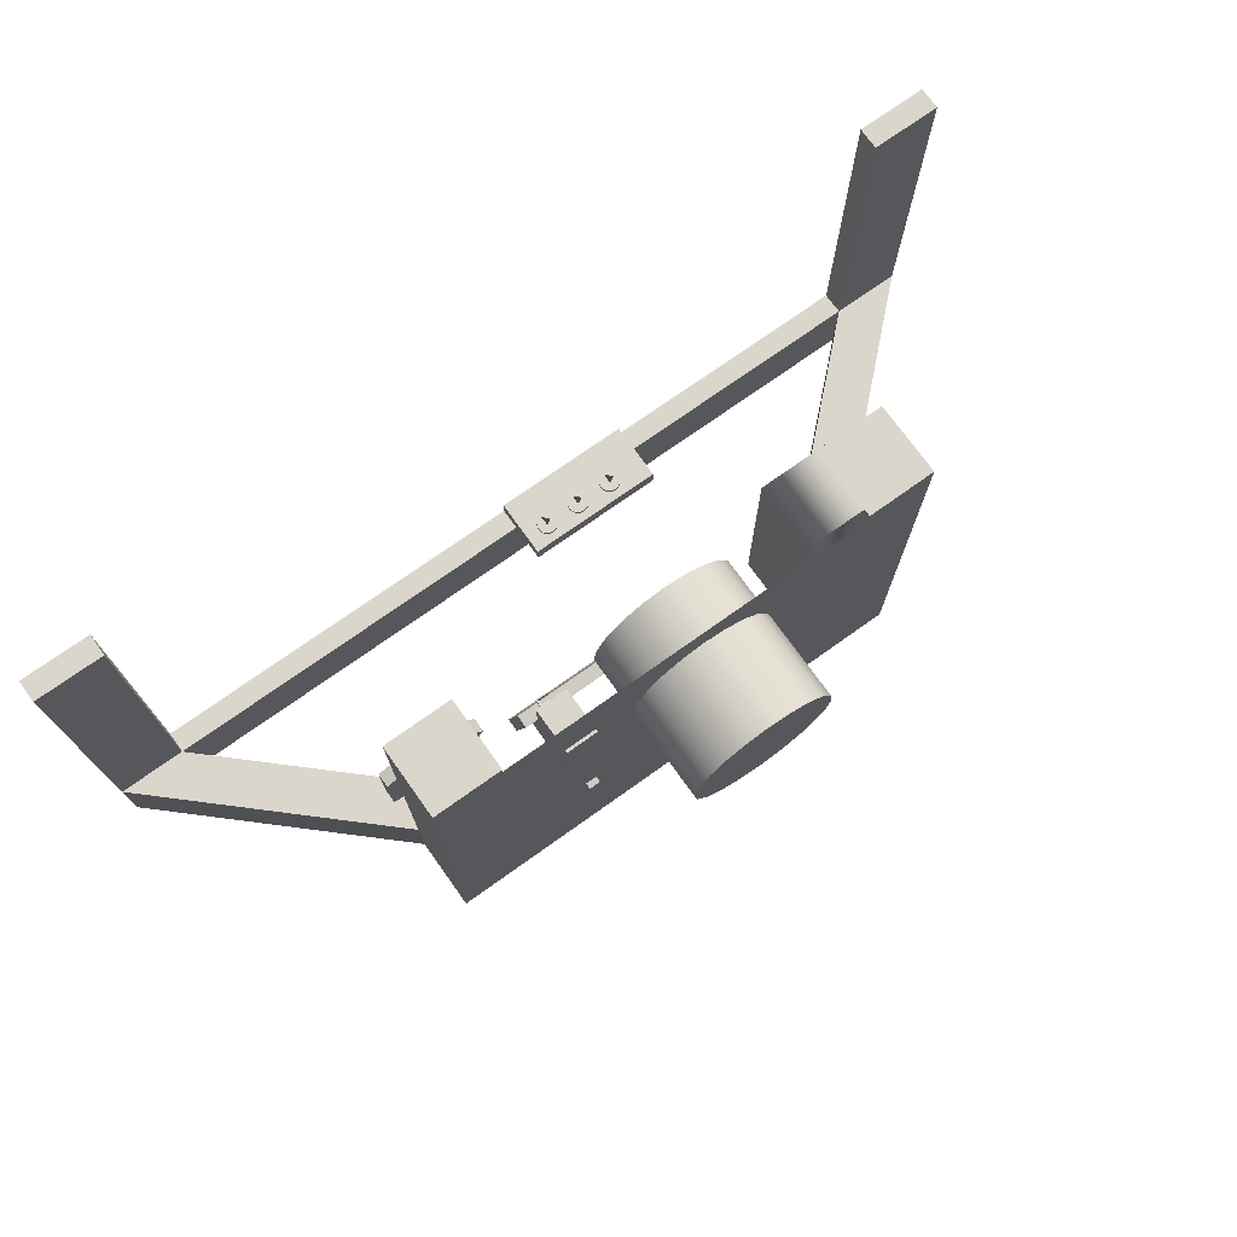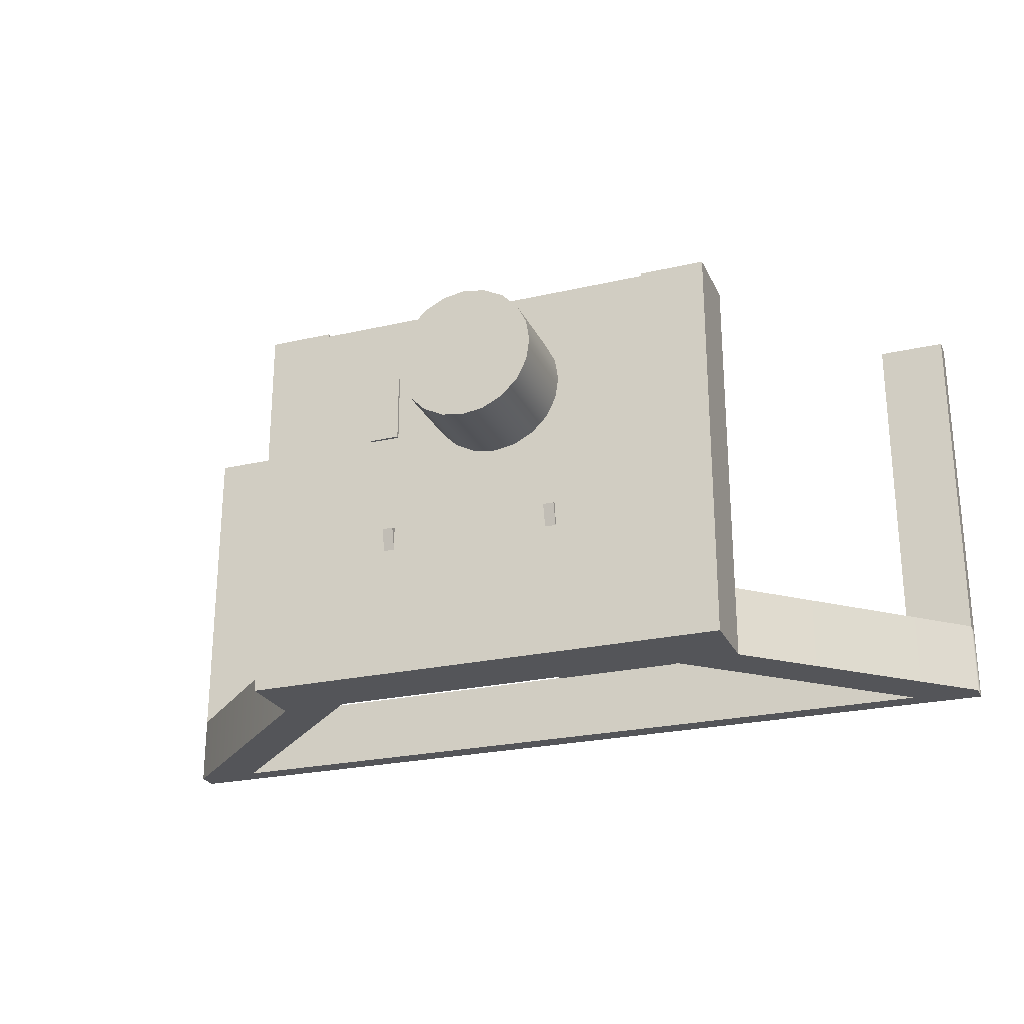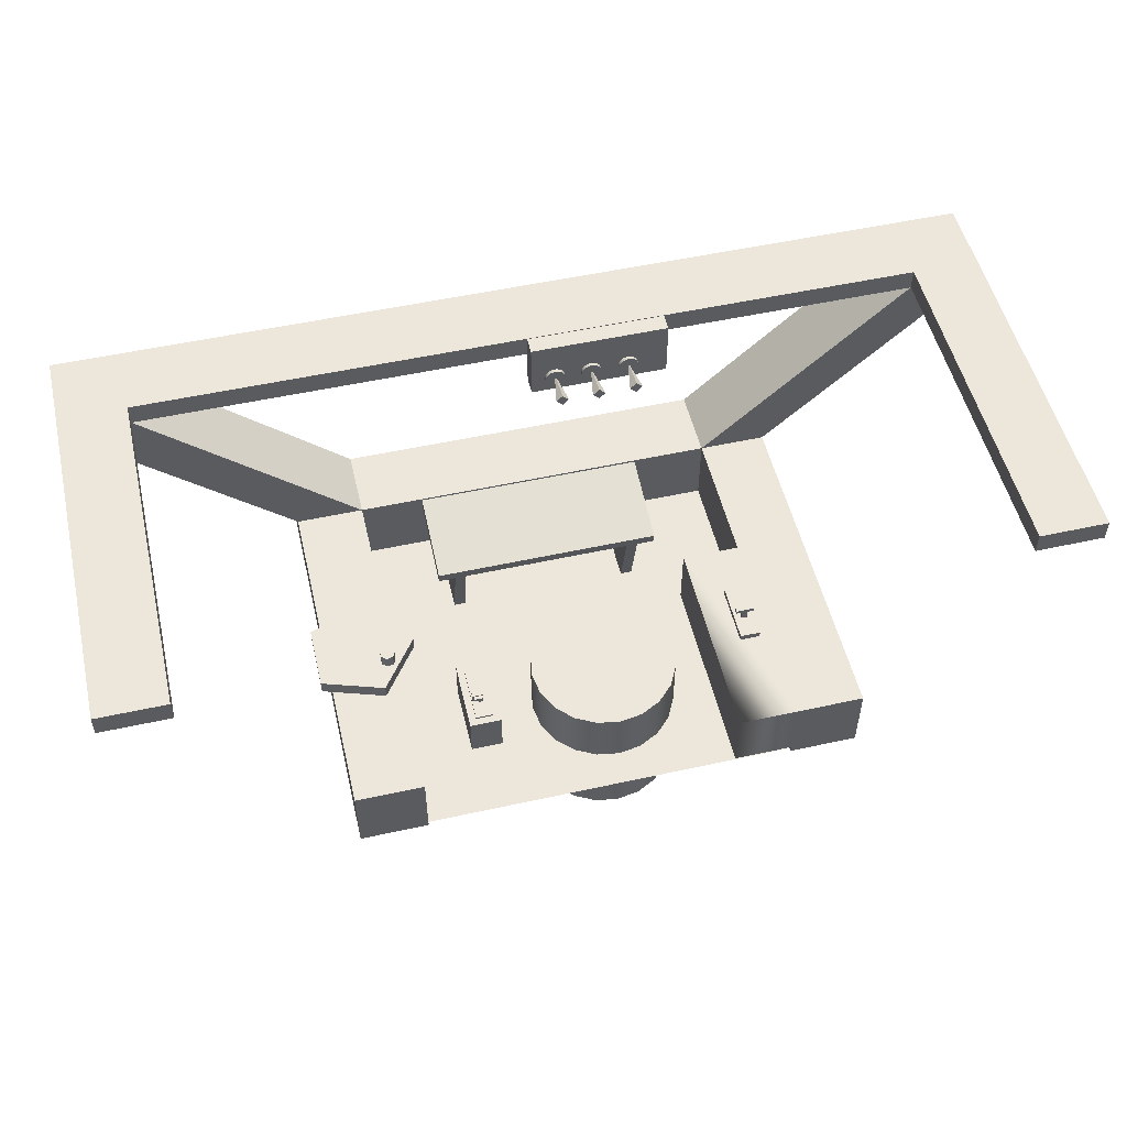
<metadata>
{"format":"obj","ext":"obj","renderer":"f3d","projection":"perspective","resolution":1024,"background":"white","views":[{"elev":73.6,"azim":-35.5,"up":"+Z"},{"elev":-24.6,"azim":20.6,"up":"+Z"},{"elev":52.8,"azim":-13.3,"up":"+Y"}]}
</metadata>
<code>
g default
v -3.583 -0.5 0.5
v -0.07041 -0.5 0.5
v -3.583 0.5 0.5
v -0.07041 0.5 0.5
v -3.583 0.5 -0.5
v -0.07041 0.5 -0.5
v -3.583 -0.5 -0.5
v -0.07041 -0.5 -0.5
v -2.642 -0.5 0.5
v -2.642 -0.5 -0.5
v -2.642 0.5 -0.5
v -2.642 0.5 0.5
v -3.583 -0.5 5.317
v -2.642 -0.5 5.317
v -2.642 0.5 5.317
v -3.583 0.5 5.317
v -0.07041 -0.4 -0.5
v -2.642 -0.4 -0.5
v -3.583 -0.4 -0.5
v -3.583 -0.4 0.5
v -3.583 -0.4 5.317
v -2.642 -0.4 5.317
v -2.642 -0.4 0.5
v -0.07041 -0.4 0.5
v -6.495 3.507 0.5
v -5.554 3.507 0.5
v -5.554 3.507 -0.5
v -6.495 3.507 -0.5
v -6.495 3.206 0.5
v -5.554 3.206 0.5
v -5.554 3.206 -0.5
v -6.495 3.206 -0.5
v -6.495 3.206 5.317
v -5.554 3.206 5.317
v -5.554 3.507 5.317
v -6.495 3.507 5.317
v 2.502 0.5 0.5
v 2.502 -0.4 0.5
v 2.502 0.5 -0.5
v 2.502 -0.4 -0.5
v 2.502 -0.5 0.5
v 2.502 -0.5 -0.5
v 3.442 -0.4 -0.5
v 3.442 -0.4 0.5
v 3.442 0.5 0.5
v 3.442 0.5 -0.5
v 3.442 -0.5 -0.5
v 3.442 -0.5 0.5
v 6.354 3.507 0.5
v 5.413 3.507 0.5
v 5.413 3.507 -0.5
v 6.354 3.507 -0.5
v 3.442 -0.4 5.317
v 2.502 -0.4 5.317
v 2.502 0.5 5.317
v 3.442 0.5 5.317
v 2.502 -0.5 5.317
v 3.442 -0.5 5.317
v 6.354 3.206 5.317
v 5.413 3.206 5.317
v 5.413 3.507 5.317
v 6.354 3.507 5.317
v 5.413 3.206 -0.5
v 6.354 3.206 -0.5
v 6.354 3.206 0.5
v 5.413 3.206 0.5
v 2.502 -0.5 2.427
v 3.442 -0.5 2.427
v 3.442 -0.4 2.427
v 3.442 0.5 2.427
v 2.502 0.5 2.427
v 2.502 -0.4 2.427
v 1.693 -0.4 5.317
v 1.693 0.5 5.317
v 1.693 0.5 2.427
v 1.693 -0.4 2.427
v -2.661 -0.5095 5.266
v 2.661 -0.5095 5.266
v -2.661 -0.5095 -0.05629
v 2.661 -0.5095 -0.05629
v 1.132 -1.753 3.471
v 0.9881 -1.753 3.188
v 0.7641 -1.753 2.964
v 0.4818 -1.753 2.821
v 0.1689 -1.753 2.771
v -0.144 -1.753 2.821
v -0.4263 -1.753 2.964
v -0.6503 -1.753 3.188
v -0.7941 -1.753 3.471
v -0.8437 -1.753 3.784
v -0.7941 -1.753 4.096
v -0.6503 -1.753 4.379
v -0.4263 -1.753 4.603
v -0.144 -1.753 4.747
v 0.1689 -1.753 4.796
v 0.4818 -1.753 4.747
v 0.7641 -1.753 4.603
v 0.9881 -1.753 4.379
v 1.132 -1.753 4.096
v 1.182 -1.753 3.784
v 1.132 0.3013 3.471
v 0.9881 0.3013 3.188
v 0.7641 0.3013 2.964
v 0.4818 0.3013 2.821
v 0.1689 0.3013 2.771
v -0.144 0.3013 2.821
v -0.4263 0.3013 2.964
v -0.6503 0.3013 3.188
v -0.7941 0.3013 3.471
v -0.8437 0.3013 3.784
v -0.7941 0.3013 4.096
v -0.6503 0.3013 4.379
v -0.4263 0.3013 4.603
v -0.144 0.3013 4.747
v 0.1689 0.3013 4.796
v 0.4818 0.3013 4.747
v 0.7641 0.3013 4.603
v 0.9881 0.3013 4.379
v 1.132 0.3013 4.096
v 1.182 0.3013 3.784
v 0.1689 -1.753 3.784
v 0.1689 0.3013 3.784
v -1.637 0.002532 3.914
v -1.569 0.002532 3.914
v -1.637 0.1849 3.914
v -1.569 0.1849 3.914
v -1.637 0.1849 3.842
v -1.569 0.1849 3.842
v -1.637 0.002532 3.842
v -1.569 0.002532 3.842
v -1.637 0.1484 3.914
v -1.569 0.1484 3.914
v -1.569 0.1484 3.842
v -1.637 0.1484 3.842
v -1.715 0.1484 3.842
v -1.715 0.1484 3.914
v -1.715 0.1849 3.914
v -1.715 0.1849 3.842
v -1.691 0.1484 3.842
v -1.691 0.1484 3.914
v -1.691 0.1849 3.914
v -1.691 0.1849 3.842
v -1.691 0.269 3.914
v -1.691 0.269 3.842
v -1.715 0.269 3.842
v -1.715 0.269 3.914
v -1.691 0.2521 3.914
v -1.691 0.2521 3.842
v -1.715 0.2521 3.842
v -1.715 0.2521 3.914
v -1.566 0.2521 3.914
v -1.566 0.2521 3.842
v -1.566 0.269 3.842
v -1.566 0.269 3.914
v -1.798 0.4769 2.012
v -1.798 0.6545 2.057
v -1.798 0.952 0.888
v -1.798 0.7743 0.8428
v -0.2228 0.4769 2.012
v -0.2228 0.7743 0.8428
v -0.2228 0.952 0.888
v -0.2228 0.6545 2.057
v -1.562 0.4769 2.012
v -1.404 0.4769 2.012
v -1.404 0.7743 0.8428
v -1.562 0.7743 0.8428
v -1.404 0.952 0.888
v -1.562 0.952 0.888
v -1.404 0.6545 2.057
v -1.562 0.6545 2.057
v -1.562 -0.5909 1.74
v -1.404 -0.5909 1.74
v -1.562 -0.2934 0.5711
v -1.404 -0.2934 0.5711
v 1.352 0.7743 0.8428
v 1.352 0.4769 2.012
v 1.352 0.6545 2.057
v 1.352 0.952 0.888
v 1.116 0.4769 2.012
v 0.9586 0.4769 2.012
v 0.9586 0.6545 2.057
v 1.116 0.6545 2.057
v 0.9586 -0.5909 1.74
v 1.116 -0.5909 1.74
v 1.116 -0.2934 0.5711
v 0.9586 -0.2934 0.5711
v 0.9586 0.7743 0.8428
v 1.116 0.7743 0.8428
v 1.116 0.952 0.888
v 0.9586 0.952 0.888
v -0.2228 0.7743 0.8428
v -0.2228 0.4769 2.012
v -0.2228 0.952 0.888
v -0.2228 0.6545 2.057
v -2.879 0.5097 2.354
v -3.721 0.5097 2.628
v -3.721 0.5097 3.513
v -2.879 0.5097 3.786
v -2.359 0.5097 3.07
v -2.879 0.6984 2.354
v -3.721 0.6984 2.628
v -3.721 0.6984 3.513
v -2.879 0.6984 3.786
v -2.359 0.6984 3.07
v -3.112 0.5097 3.07
v -3.112 0.6984 3.07
v -2.696 0.6634 3.259
v -2.785 0.6634 3.239
v -2.857 0.6634 3.296
v -2.857 0.6634 3.387
v -2.785 0.6634 3.444
v -2.696 0.6634 3.424
v -2.656 0.6634 3.341
v -2.696 0.8741 3.259
v -2.785 0.8741 3.239
v -2.857 0.8741 3.296
v -2.857 0.8741 3.387
v -2.785 0.8741 3.444
v -2.696 0.8741 3.424
v -2.656 0.8741 3.341
v -2.762 0.6634 3.341
v -2.762 0.8741 3.341
v -1.822 -0.5484 4.261
v -1.384 -0.5484 4.261
v -1.822 0.08513 4.261
v -1.384 0.08513 4.261
v -1.822 0.08513 3.261
v -1.384 0.08513 3.261
v -1.822 -0.5484 3.261
v -1.384 -0.5484 3.261
v -1.722 0.001176 4.162
v -1.484 0.001176 4.162
v -1.722 0.1104 4.162
v -1.484 0.1104 4.162
v -1.722 0.1104 3.361
v -1.484 0.1104 3.361
v -1.722 0.001176 3.361
v -1.484 0.001176 3.361
v 2.087 -0.01066 3.993
v 2.365 -0.01066 3.993
v 2.087 0.5837 3.993
v 2.365 0.5837 3.993
v 2.087 0.5837 3.17
v 2.365 0.5837 3.17
v 2.087 -0.01066 3.17
v 2.365 -0.01066 3.17
v 2.184 0.5287 3.694
v 2.268 0.5287 3.694
v 2.184 0.7067 3.694
v 2.268 0.7067 3.694
v 2.184 0.7067 3.63
v 2.268 0.7067 3.63
v 2.184 0.5287 3.63
v 2.268 0.5287 3.63
v 2.184 0.7579 3.694
v 2.268 0.7579 3.694
v 2.268 0.7579 3.63
v 2.184 0.7579 3.63
v 2.349 0.7067 3.694
v 2.349 0.7067 3.63
v 2.349 0.7579 3.63
v 2.349 0.7579 3.694
v 2.103 0.7067 3.694
v 2.103 0.7067 3.63
v 2.103 0.7579 3.694
v 2.103 0.7579 3.63
v -0.1291 2.681 0.7405
v 1.8 2.681 0.7405
v -0.1291 3.498 0.7405
v 1.8 3.498 0.7405
v -0.1291 3.498 0.4934
v 1.8 3.498 0.4934
v -0.1291 2.681 0.4934
v 1.8 2.681 0.4934
v 0.3329 2.971 0.5086
v 0.313 3.01 0.5086
v 0.2819 3.041 0.5086
v 0.2428 3.061 0.5086
v 0.1994 3.068 0.5086
v 0.156 3.061 0.5086
v 0.1168 3.041 0.5086
v 0.08577 3.01 0.5086
v 0.06583 2.971 0.5086
v 0.05895 2.928 0.5086
v 0.06583 2.884 0.5086
v 0.08577 2.845 0.5086
v 0.1168 2.814 0.5086
v 0.156 2.794 0.5086
v 0.1994 2.787 0.5086
v 0.2428 2.794 0.5086
v 0.2819 2.814 0.5086
v 0.313 2.845 0.5086
v 0.3329 2.884 0.5086
v 0.3398 2.928 0.5086
v 0.3329 2.971 0.7894
v 0.313 3.01 0.7894
v 0.2819 3.041 0.7894
v 0.2428 3.061 0.7894
v 0.1994 3.068 0.7894
v 0.156 3.061 0.7894
v 0.1168 3.041 0.7894
v 0.08577 3.01 0.7894
v 0.06583 2.971 0.7894
v 0.05895 2.928 0.7894
v 0.06583 2.884 0.7894
v 0.08577 2.845 0.7894
v 0.1168 2.814 0.7894
v 0.156 2.794 0.7894
v 0.1994 2.787 0.7894
v 0.2428 2.794 0.7894
v 0.2819 2.814 0.7894
v 0.313 2.845 0.7894
v 0.3329 2.884 0.7894
v 0.3398 2.928 0.7894
v 0.1994 2.928 0.5086
v 0.1994 2.928 0.7894
v 0.205 2.836 1.199
v 0.1156 2.926 1.199
v 0.205 3.015 1.199
v 0.2944 2.926 1.199
v 0.205 2.926 0.7085
v 0.8472 2.971 0.5086
v 0.8273 3.01 0.5086
v 0.7962 3.041 0.5086
v 0.7571 3.061 0.5086
v 0.7137 3.068 0.5086
v 0.6703 3.061 0.5086
v 0.6311 3.041 0.5086
v 0.6001 3.01 0.5086
v 0.5801 2.971 0.5086
v 0.5732 2.928 0.5086
v 0.5801 2.884 0.5086
v 0.6001 2.845 0.5086
v 0.6311 2.814 0.5086
v 0.6703 2.794 0.5086
v 0.7137 2.787 0.5086
v 0.7571 2.794 0.5086
v 0.7962 2.814 0.5086
v 0.8273 2.845 0.5086
v 0.8472 2.884 0.5086
v 0.8541 2.928 0.5086
v 0.8472 2.971 0.7894
v 0.8273 3.01 0.7894
v 0.7962 3.041 0.7894
v 0.7571 3.061 0.7894
v 0.7137 3.068 0.7894
v 0.6703 3.061 0.7894
v 0.6311 3.041 0.7894
v 0.6001 3.01 0.7894
v 0.5801 2.971 0.7894
v 0.5732 2.928 0.7894
v 0.5801 2.884 0.7894
v 0.6001 2.845 0.7894
v 0.6311 2.814 0.7894
v 0.6703 2.794 0.7894
v 0.7137 2.787 0.7894
v 0.7571 2.794 0.7894
v 0.7962 2.814 0.7894
v 0.8273 2.845 0.7894
v 0.8472 2.884 0.7894
v 0.8541 2.928 0.7894
v 0.7137 2.928 0.5086
v 0.7137 2.928 0.7894
v 0.7193 2.836 1.199
v 0.6299 2.926 1.199
v 0.7193 3.015 1.199
v 0.8087 2.926 1.199
v 0.7193 2.926 0.7085
v 1.373 2.971 0.5086
v 1.353 3.01 0.5086
v 1.322 3.041 0.5086
v 1.283 3.061 0.5086
v 1.24 3.068 0.5086
v 1.196 3.061 0.5086
v 1.157 3.041 0.5086
v 1.126 3.01 0.5086
v 1.106 2.971 0.5086
v 1.099 2.928 0.5086
v 1.106 2.884 0.5086
v 1.126 2.845 0.5086
v 1.157 2.814 0.5086
v 1.196 2.794 0.5086
v 1.24 2.787 0.5086
v 1.283 2.794 0.5086
v 1.322 2.814 0.5086
v 1.353 2.845 0.5086
v 1.373 2.884 0.5086
v 1.38 2.928 0.5086
v 1.373 2.971 0.7894
v 1.353 3.01 0.7894
v 1.322 3.041 0.7894
v 1.283 3.061 0.7894
v 1.24 3.068 0.7894
v 1.196 3.061 0.7894
v 1.157 3.041 0.7894
v 1.126 3.01 0.7894
v 1.106 2.971 0.7894
v 1.099 2.928 0.7894
v 1.106 2.884 0.7894
v 1.126 2.845 0.7894
v 1.157 2.814 0.7894
v 1.196 2.794 0.7894
v 1.24 2.787 0.7894
v 1.283 2.794 0.7894
v 1.322 2.814 0.7894
v 1.353 2.845 0.7894
v 1.373 2.884 0.7894
v 1.38 2.928 0.7894
v 1.24 2.928 0.5086
v 1.24 2.928 0.7894
v 1.245 2.836 1.199
v 1.156 2.926 1.199
v 1.245 3.015 1.199
v 1.335 2.926 1.199
v 1.245 2.926 0.7085
g polySurface1
f 12 23 24 4
f 11 12 4 6
f 17 18 11 6
f 9 10 8 2
f 19 20 3 5
f 7 10 9 1
f 5 11 18 19
f 25 26 27 28
f 21 22 15 16
f 1 9 14 13
f 22 23 12 15
f 12 3 16 15
f 3 20 21 16
f 10 18 17 8
f 19 18 10 7
f 7 1 20 19
f 21 20 1 13
f 13 14 22 21
f 9 23 22 14
f 24 23 9 2
f 33 34 35 36
f 31 32 28 27
f 32 29 25 28
f 3 12 30 29
f 12 11 31 30
f 11 5 32 31
f 5 3 29 32
f 29 30 34 33
f 30 26 35 34
f 26 25 36 35
f 25 29 33 36
f 30 31 63 66
f 31 27 51 63
f 27 26 50 51
f 26 30 66 50
f 37 4 24 38
f 39 6 4 37
f 17 6 39 40
f 41 2 8 42
f 43 46 45 44
f 47 48 41 42
f 46 43 40 39
f 49 52 51 50
f 53 56 55 54
f 67 68 58 57
f 73 74 75 76
f 70 71 55 56
f 69 70 56 53
f 42 8 17 40
f 43 47 42 40
f 47 43 44 48
f 53 58 68 69
f 58 53 54 57
f 72 67 57 54
f 24 2 41 38
f 59 62 61 60
f 63 51 52 64
f 64 52 49 65
f 45 65 66 37
f 37 66 63 39
f 39 63 64 46
f 46 64 65 45
f 65 59 60 66
f 66 60 61 50
f 50 61 62 49
f 49 62 59 65
f 48 68 67 41
f 69 68 48 44
f 45 70 69 44
f 37 71 70 45
f 72 71 37 38
f 41 67 72 38
f 54 55 74 73
f 55 71 75 74
f 71 72 76 75
f 72 54 73 76
f 77 78 80 79
f 81 82 102 101
f 82 83 103 102
f 83 84 104 103
f 84 85 105 104
f 85 86 106 105
f 86 87 107 106
f 87 88 108 107
f 88 89 109 108
f 89 90 110 109
f 90 91 111 110
f 91 92 112 111
f 92 93 113 112
f 93 94 114 113
f 94 95 115 114
f 95 96 116 115
f 96 97 117 116
f 97 98 118 117
f 98 99 119 118
f 99 100 120 119
f 100 81 101 120
f 82 81 121
f 83 82 121
f 84 83 121
f 85 84 121
f 86 85 121
f 87 86 121
f 88 87 121
f 89 88 121
f 90 89 121
f 91 90 121
f 92 91 121
f 93 92 121
f 94 93 121
f 95 94 121
f 96 95 121
f 97 96 121
f 98 97 121
f 99 98 121
f 100 99 121
f 81 100 121
f 101 102 122
f 102 103 122
f 103 104 122
f 104 105 122
f 105 106 122
f 106 107 122
f 107 108 122
f 108 109 122
f 109 110 122
f 110 111 122
f 111 112 122
f 112 113 122
f 113 114 122
f 114 115 122
f 115 116 122
f 116 117 122
f 117 118 122
f 118 119 122
f 119 120 122
f 120 101 122
f 131 132 126 125
f 125 126 128 127
f 127 128 133 134
f 129 130 124 123
f 132 133 128 126
f 135 136 137 138
f 123 124 132 131
f 124 130 133 132
f 134 133 130 129
f 129 123 131 134
f 139 140 136 135
f 140 141 137 136
f 143 144 145 146
f 142 139 135 138
f 134 131 140 139
f 131 125 141 140
f 125 127 142 141
f 127 134 139 142
f 151 152 153 154
f 148 149 145 144
f 149 150 146 145
f 150 147 143 146
f 141 142 148 147
f 142 138 149 148
f 138 137 150 149
f 137 141 147 150
f 147 148 152 151
f 148 144 153 152
f 144 143 154 153
f 143 147 151 154
f 158 155 156 157
f 163 164 169 170
f 172 171 173 174
f 165 166 168 167
f 167 168 170 169
f 164 165 160 159
f 165 167 161 160
f 167 169 162 161
f 169 164 159 162
f 158 166 163 155
f 157 168 166 158
f 156 170 168 157
f 155 163 170 156
f 164 163 171 172
f 163 166 173 171
f 166 165 174 173
f 165 164 172 174
f 175 178 177 176
f 179 182 181 180
f 183 186 185 184
f 187 190 189 188
f 190 181 182 189
f 180 192 191 187
f 187 191 193 190
f 190 193 194 181
f 181 194 192 180
f 175 176 179 188
f 178 175 188 189
f 177 178 189 182
f 176 177 182 179
f 180 183 184 179
f 179 184 185 188
f 188 185 186 187
f 187 186 183 180
f 195 196 201 200
f 196 197 202 201
f 197 198 203 202
f 198 199 204 203
f 199 195 200 204
f 196 195 205
f 197 196 205
f 198 197 205
f 199 198 205
f 195 199 205
f 200 201 206
f 201 202 206
f 202 203 206
f 203 204 206
f 204 200 206
f 207 208 215 214
f 208 209 216 215
f 209 210 217 216
f 210 211 218 217
f 211 212 219 218
f 212 213 220 219
f 213 207 214 220
f 208 207 221
f 209 208 221
f 210 209 221
f 211 210 221
f 212 211 221
f 213 212 221
f 207 213 221
f 214 215 222
f 215 216 222
f 216 217 222
f 217 218 222
f 218 219 222
f 219 220 222
f 220 214 222
f 223 224 226 225
f 225 226 228 227
f 227 228 230 229
f 229 230 224 223
f 224 230 228 226
f 229 223 225 227
f 231 232 234 233
f 233 234 236 235
f 235 236 238 237
f 237 238 232 231
f 232 238 236 234
f 237 231 233 235
f 239 240 242 241
f 241 242 244 243
f 243 244 246 245
f 245 246 240 239
f 240 246 244 242
f 245 239 241 243
f 247 248 250 249
f 255 256 257 258
f 251 252 254 253
f 253 254 248 247
f 248 254 252 250
f 253 247 249 251
f 249 250 256 255
f 259 260 261 262
f 252 251 258 257
f 264 263 265 266
f 250 252 260 259
f 252 257 261 260
f 257 256 262 261
f 256 250 259 262
f 251 249 263 264
f 249 255 265 263
f 255 258 266 265
f 258 251 264 266
f 267 268 270 269
f 269 270 272 271
f 271 272 274 273
f 273 274 268 267
f 268 274 272 270
f 273 267 269 271
f 275 276 296 295
f 276 277 297 296
f 277 278 298 297
f 278 279 299 298
f 279 280 300 299
f 280 281 301 300
f 281 282 302 301
f 282 283 303 302
f 283 284 304 303
f 284 285 305 304
f 285 286 306 305
f 286 287 307 306
f 287 288 308 307
f 288 289 309 308
f 289 290 310 309
f 290 291 311 310
f 291 292 312 311
f 292 293 313 312
f 293 294 314 313
f 294 275 295 314
f 276 275 315
f 277 276 315
f 278 277 315
f 279 278 315
f 280 279 315
f 281 280 315
f 282 281 315
f 283 282 315
f 284 283 315
f 285 284 315
f 286 285 315
f 287 286 315
f 288 287 315
f 289 288 315
f 290 289 315
f 291 290 315
f 292 291 315
f 293 292 315
f 294 293 315
f 275 294 315
f 295 296 316
f 296 297 316
f 297 298 316
f 298 299 316
f 299 300 316
f 300 301 316
f 301 302 316
f 302 303 316
f 303 304 316
f 304 305 316
f 305 306 316
f 306 307 316
f 307 308 316
f 308 309 316
f 309 310 316
f 310 311 316
f 311 312 316
f 312 313 316
f 313 314 316
f 314 295 316
f 317 320 319 318
f 317 318 321
f 318 319 321
f 319 320 321
f 320 317 321
f 322 323 343 342
f 323 324 344 343
f 324 325 345 344
f 325 326 346 345
f 326 327 347 346
f 327 328 348 347
f 328 329 349 348
f 329 330 350 349
f 330 331 351 350
f 331 332 352 351
f 332 333 353 352
f 333 334 354 353
f 334 335 355 354
f 335 336 356 355
f 336 337 357 356
f 337 338 358 357
f 338 339 359 358
f 339 340 360 359
f 340 341 361 360
f 341 322 342 361
f 323 322 362
f 324 323 362
f 325 324 362
f 326 325 362
f 327 326 362
f 328 327 362
f 329 328 362
f 330 329 362
f 331 330 362
f 332 331 362
f 333 332 362
f 334 333 362
f 335 334 362
f 336 335 362
f 337 336 362
f 338 337 362
f 339 338 362
f 340 339 362
f 341 340 362
f 322 341 362
f 342 343 363
f 343 344 363
f 344 345 363
f 345 346 363
f 346 347 363
f 347 348 363
f 348 349 363
f 349 350 363
f 350 351 363
f 351 352 363
f 352 353 363
f 353 354 363
f 354 355 363
f 355 356 363
f 356 357 363
f 357 358 363
f 358 359 363
f 359 360 363
f 360 361 363
f 361 342 363
f 364 367 366 365
f 364 365 368
f 365 366 368
f 366 367 368
f 367 364 368
f 369 370 390 389
f 370 371 391 390
f 371 372 392 391
f 372 373 393 392
f 373 374 394 393
f 374 375 395 394
f 375 376 396 395
f 376 377 397 396
f 377 378 398 397
f 378 379 399 398
f 379 380 400 399
f 380 381 401 400
f 381 382 402 401
f 382 383 403 402
f 383 384 404 403
f 384 385 405 404
f 385 386 406 405
f 386 387 407 406
f 387 388 408 407
f 388 369 389 408
f 370 369 409
f 371 370 409
f 372 371 409
f 373 372 409
f 374 373 409
f 375 374 409
f 376 375 409
f 377 376 409
f 378 377 409
f 379 378 409
f 380 379 409
f 381 380 409
f 382 381 409
f 383 382 409
f 384 383 409
f 385 384 409
f 386 385 409
f 387 386 409
f 388 387 409
f 369 388 409
f 389 390 410
f 390 391 410
f 391 392 410
f 392 393 410
f 393 394 410
f 394 395 410
f 395 396 410
f 396 397 410
f 397 398 410
f 398 399 410
f 399 400 410
f 400 401 410
f 401 402 410
f 402 403 410
f 403 404 410
f 404 405 410
f 405 406 410
f 406 407 410
f 407 408 410
f 408 389 410
f 411 414 413 412
f 411 412 415
f 412 413 415
f 413 414 415
f 414 411 415

</code>
